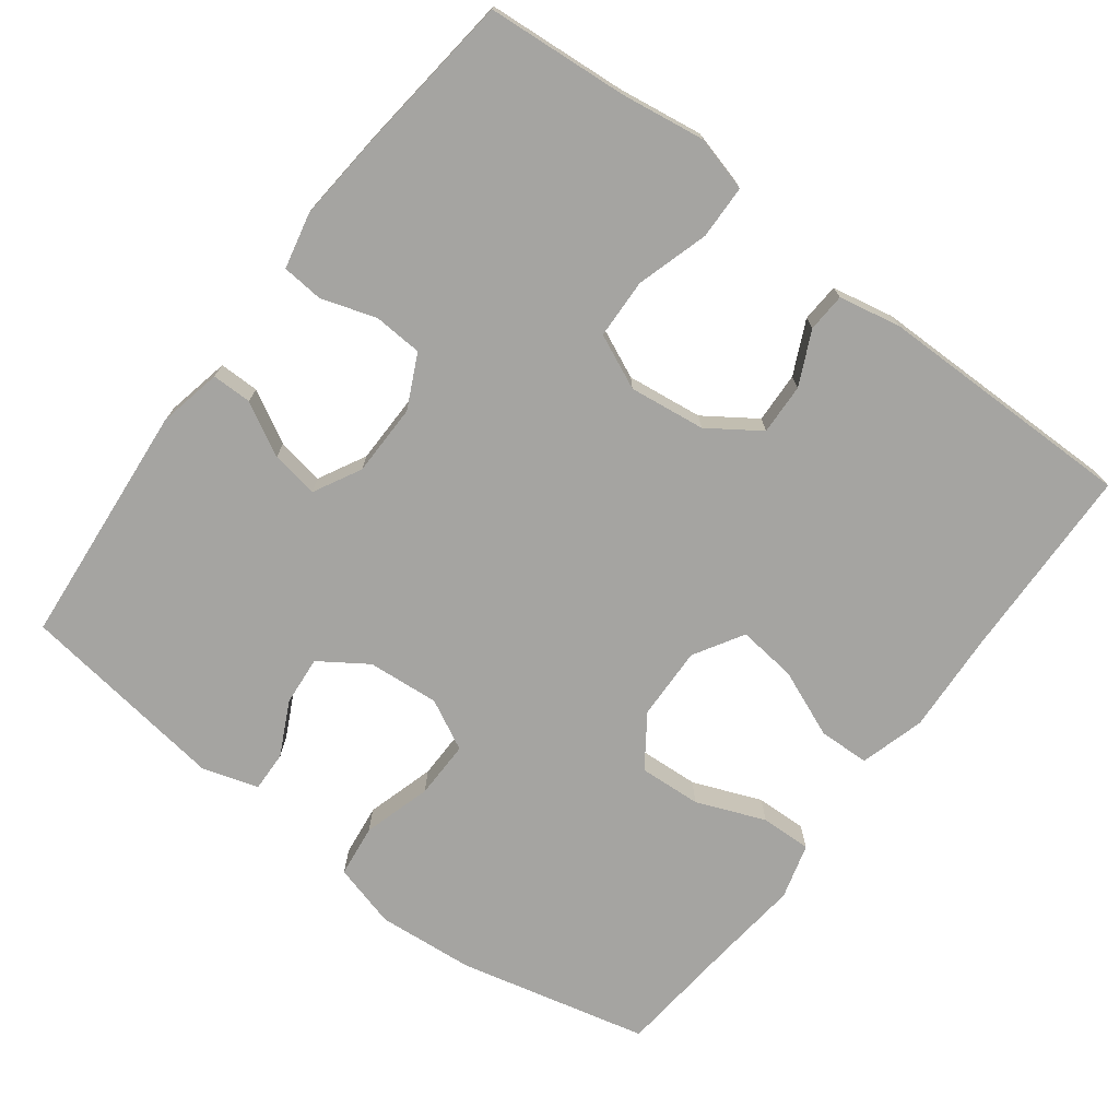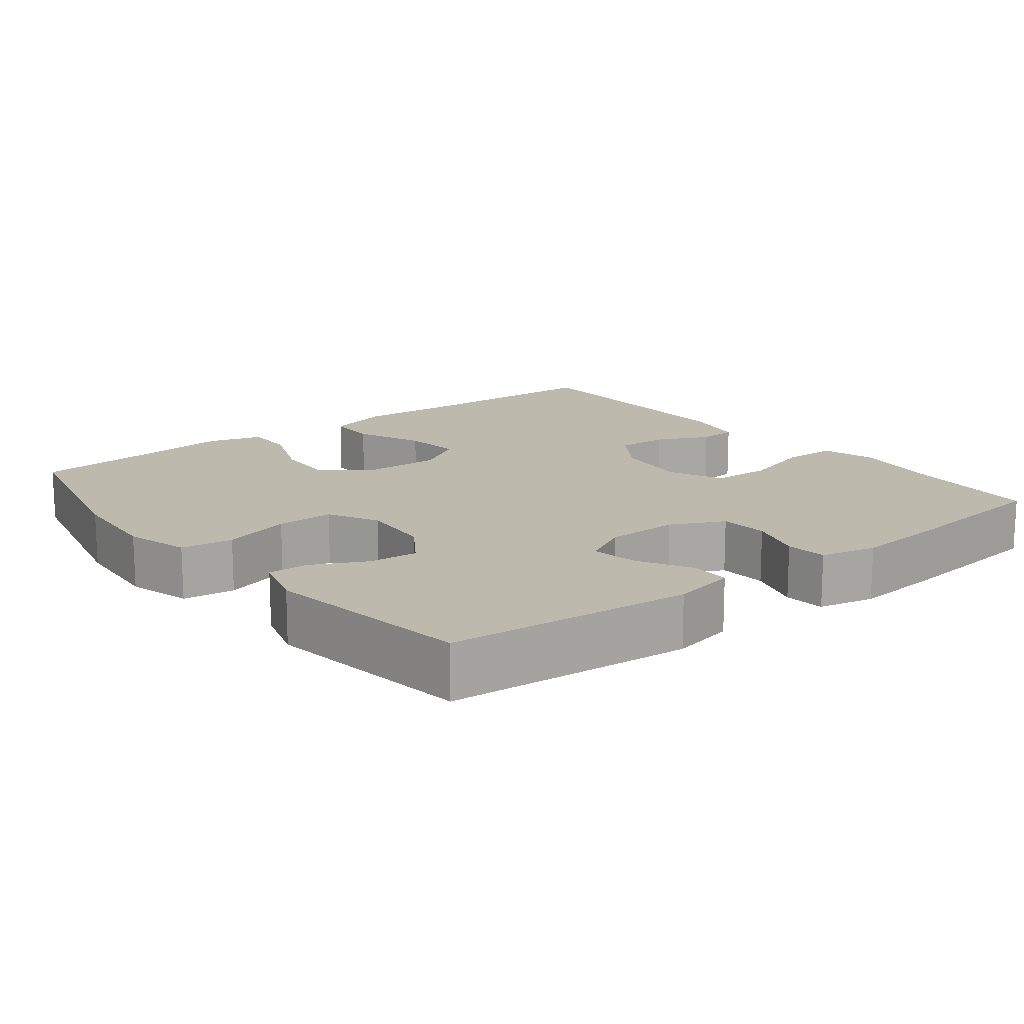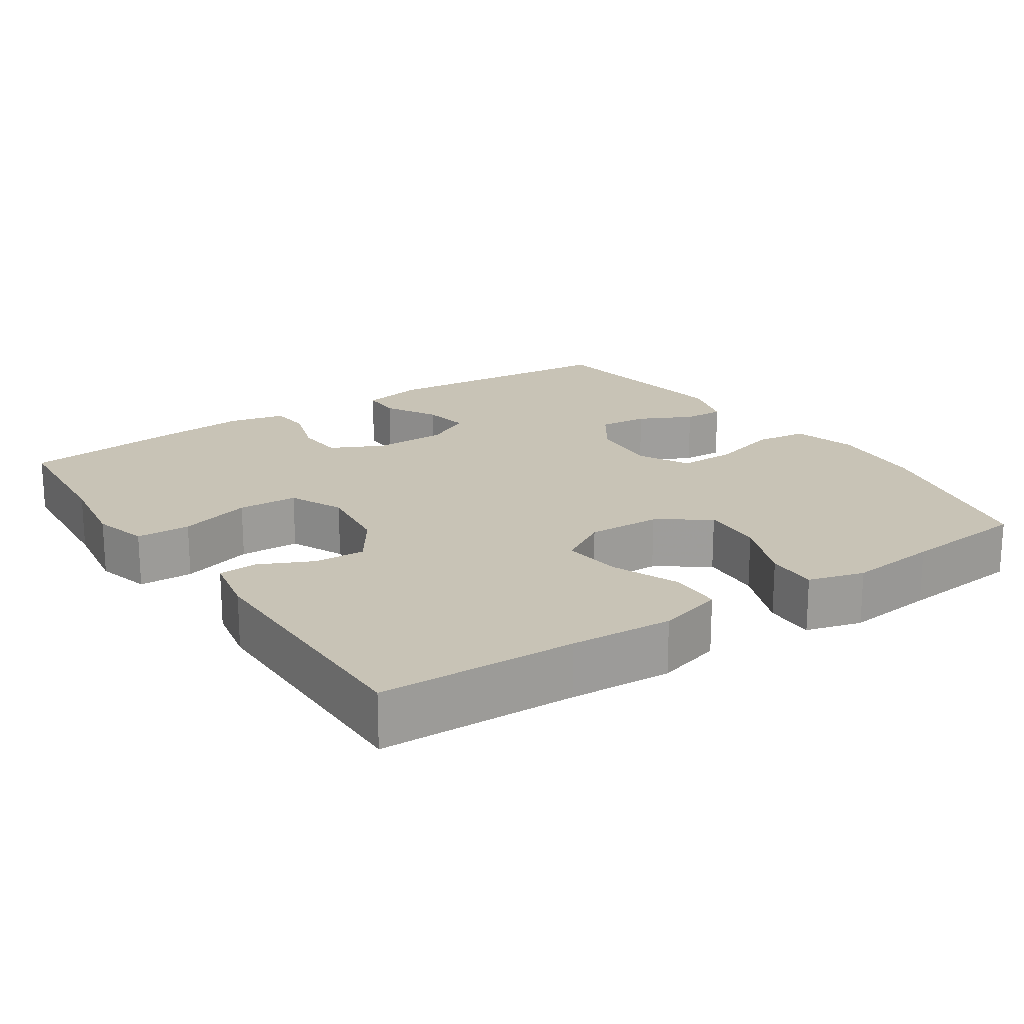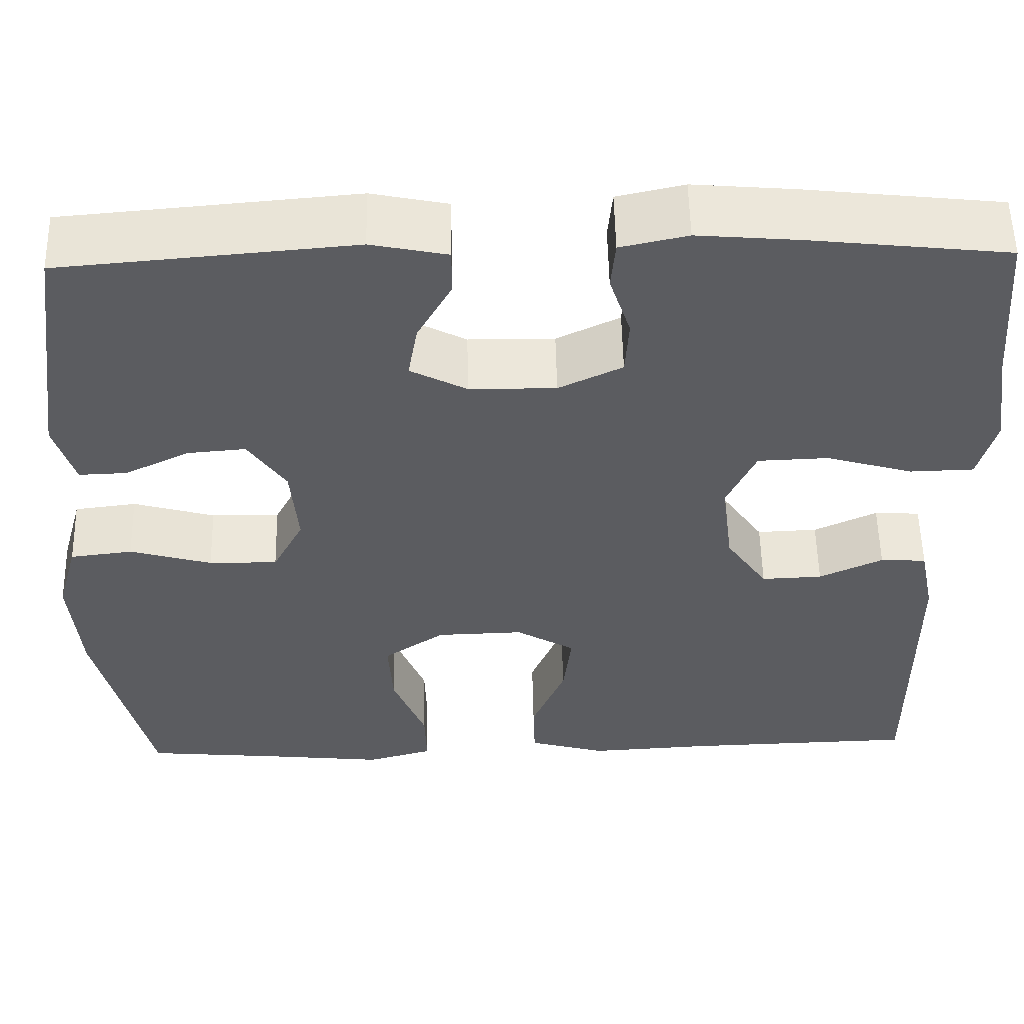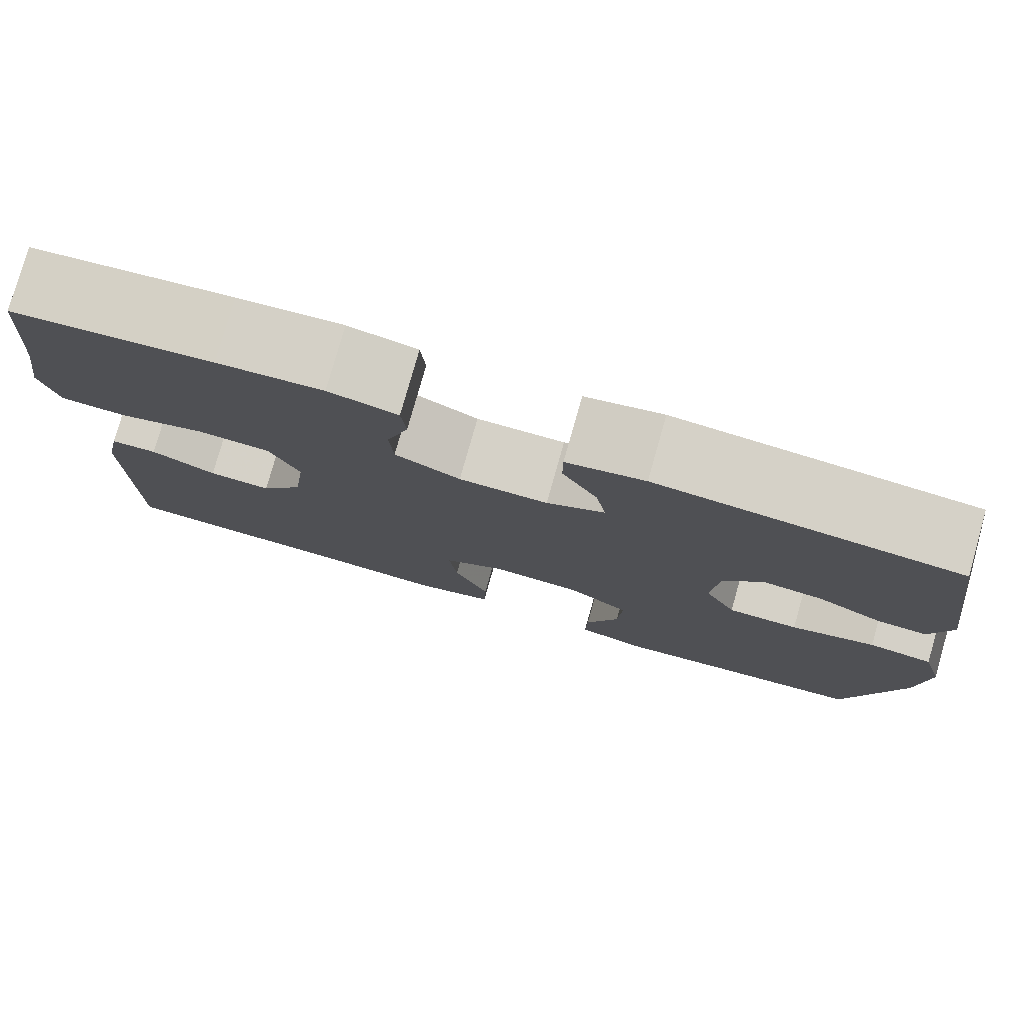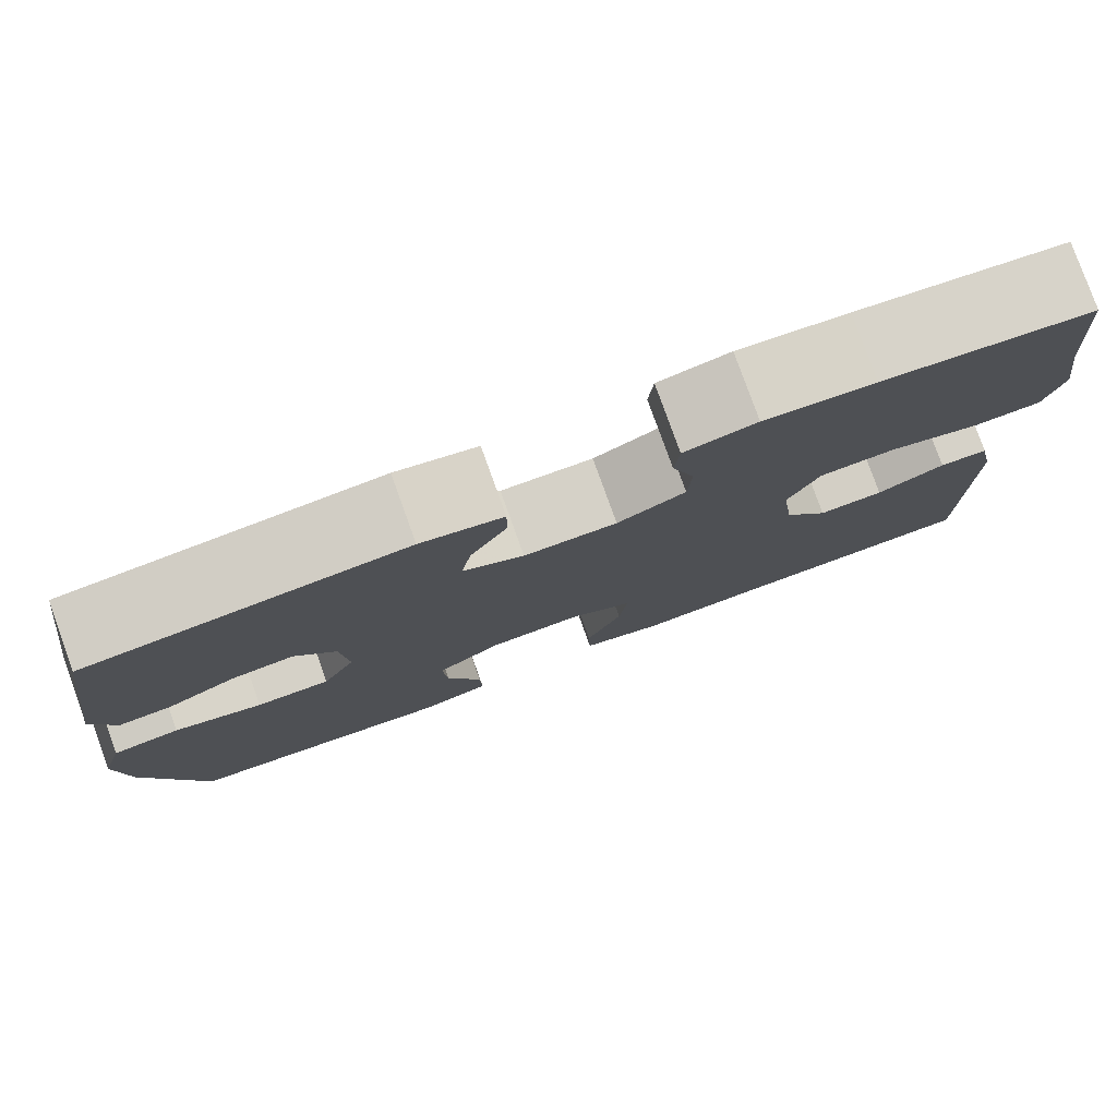
<metadata>
{"format":"obj","ext":"obj","renderer":"f3d","projection":"perspective","resolution":1024,"background":"white","views":[{"elev":-73.2,"azim":52.9,"up":"+Y"},{"elev":15.3,"azim":-38.2,"up":"+Y"},{"elev":19.5,"azim":146.1,"up":"+Y"},{"elev":54.8,"azim":-1.2,"up":"+Z"},{"elev":78.7,"azim":-164.2,"up":"+Z"},{"elev":79.6,"azim":-19.8,"up":"+Z"}]}
</metadata>
<code>
v -0.5 0.07 -0.5
v -0.561 0.07 -0.243
v -0.572 0.07 -0.112
v -0.548 0.07 -0.025
v -0.477 0.07 -0.016
v -0.384 0.07 -0.043
v -0.306 0.07 -0.044
v -0.271 0.07 0.024
v -0.279 0.07 0.121
v -0.322 0.07 0.185
v -0.389 0.07 0.179
v -0.461 0.07 0.143
v -0.516 0.07 0.141
v -0.539 0.07 0.217
v -0.5 0.07 0.5
v -0.169 0.07 0.529
v -0.083 0.07 0.511
v -0.083 0.07 0.457
v -0.122 0.07 0.386
v -0.133 0.07 0.322
v -0.069 0.07 0.288
v 0.029 0.07 0.287
v 0.101 0.07 0.322
v 0.105 0.07 0.388
v 0.081 0.07 0.462
v 0.086 0.07 0.518
v 0.162 0.07 0.535
v 0.278 0.07 0.525
v 0.5 0.07 0.5
v 0.515 0.07 0.31
v 0.532 0.07 0.196
v 0.512 0.07 0.122
v 0.439 0.07 0.12
v 0.342 0.07 0.149
v 0.261 0.07 0.146
v 0.228 0.07 0.073
v 0.241 0.07 -0.03
v 0.288 0.07 -0.099
v 0.357 0.07 -0.096
v 0.429 0.07 -0.062
v 0.481 0.07 -0.065
v 0.498 0.07 -0.149
v 0.5 0.07 -0.5
v 0.236 0.07 -0.508
v 0.098 0.07 -0.516
v 0.01 0.07 -0.491
v 0.008 0.07 -0.422
v 0.046 0.07 -0.33
v 0.055 0.07 -0.251
v -0.012 0.07 -0.211
v -0.111 0.07 -0.214
v -0.18 0.07 -0.262
v -0.175 0.07 -0.346
v -0.138 0.07 -0.439
v -0.136 0.07 -0.508
v -0.211 0.07 -0.529
v -0.331 0.07 -0.516
v -0.5 0 -0.5
v -0.561 0 -0.243
v -0.572 0 -0.112
v -0.548 0 -0.025
v -0.477 0 -0.016
v -0.384 0 -0.043
v -0.306 0 -0.044
v -0.271 0 0.024
v -0.279 0 0.121
v -0.322 0 0.185
v -0.389 0 0.179
v -0.461 0 0.143
v -0.516 0 0.141
v -0.539 0 0.217
v -0.5 0 0.5
v -0.169 0 0.529
v -0.083 0 0.511
v -0.083 0 0.457
v -0.122 0 0.386
v -0.133 0 0.322
v -0.069 0 0.288
v 0.029 0 0.287
v 0.101 0 0.322
v 0.105 0 0.388
v 0.081 0 0.462
v 0.086 0 0.518
v 0.162 0 0.535
v 0.278 0 0.525
v 0.5 0 0.5
v 0.515 0 0.31
v 0.532 0 0.196
v 0.512 0 0.122
v 0.439 0 0.12
v 0.342 0 0.149
v 0.261 0 0.146
v 0.228 0 0.073
v 0.241 0 -0.03
v 0.288 0 -0.099
v 0.357 0 -0.096
v 0.429 0 -0.062
v 0.481 0 -0.065
v 0.498 0 -0.149
v 0.5 0 -0.5
v 0.236 0 -0.508
v 0.098 0 -0.516
v 0.01 0 -0.491
v 0.008 0 -0.422
v 0.046 0 -0.33
v 0.055 0 -0.251
v -0.012 0 -0.211
v -0.111 0 -0.214
v -0.18 0 -0.262
v -0.175 0 -0.346
v -0.138 0 -0.439
v -0.136 0 -0.508
v -0.211 0 -0.529
v -0.331 0 -0.516
f 55 56 57
f 54 55 57
f 53 54 57
f 4 5 6
f 3 4 6
f 2 3 6
f 1 2 6
f 57 1 6
f 53 57 6
f 52 53 6
f 51 52 6 7
f 50 51 7 8
f 49 50 8 9
f 46 47 48
f 45 46 48
f 44 45 48
f 44 48 49
f 43 44 49
f 42 43 49
f 41 42 49
f 40 41 49
f 39 40 49
f 38 39 49
f 49 9 10
f 38 49 10
f 37 38 10
f 32 33 34
f 31 32 34
f 30 31 34
f 30 34 35
f 29 30 35
f 28 29 35
f 27 28 35
f 26 27 35
f 25 26 35
f 24 25 35
f 23 24 35 36
f 17 18 19
f 16 17 19
f 15 16 19
f 14 15 19
f 13 14 19
f 12 13 19
f 11 12 19
f 10 11 19 20
f 37 10 20 21
f 22 23 36 37
f 21 22 37
f 114 113 112
f 114 112 111
f 114 111 110
f 63 62 61
f 63 61 60
f 63 60 59
f 63 59 58
f 63 58 114
f 63 114 110
f 63 110 109
f 64 63 109 108
f 65 64 108 107
f 66 65 107 106
f 105 104 103
f 105 103 102
f 105 102 101
f 106 105 101
f 106 101 100
f 106 100 99
f 106 99 98
f 106 98 97
f 106 97 96
f 106 96 95
f 67 66 106
f 67 106 95
f 67 95 94
f 91 90 89
f 91 89 88
f 91 88 87
f 92 91 87
f 92 87 86
f 92 86 85
f 92 85 84
f 92 84 83
f 92 83 82
f 92 82 81
f 93 92 81 80
f 76 75 74
f 76 74 73
f 76 73 72
f 76 72 71
f 76 71 70
f 76 70 69
f 76 69 68
f 77 76 68 67
f 78 77 67 94
f 94 93 80 79
f 94 79 78
f 1 58 59 2
f 2 59 60 3
f 3 60 61 4
f 4 61 62 5
f 5 62 63 6
f 6 63 64 7
f 7 64 65 8
f 8 65 66 9
f 9 66 67 10
f 10 67 68 11
f 11 68 69 12
f 12 69 70 13
f 13 70 71 14
f 14 71 72 15
f 15 72 73 16
f 16 73 74 17
f 17 74 75 18
f 18 75 76 19
f 19 76 77 20
f 20 77 78 21
f 21 78 79 22
f 22 79 80 23
f 23 80 81 24
f 24 81 82 25
f 25 82 83 26
f 26 83 84 27
f 27 84 85 28
f 28 85 86 29
f 29 86 87 30
f 30 87 88 31
f 31 88 89 32
f 32 89 90 33
f 33 90 91 34
f 34 91 92 35
f 35 92 93 36
f 36 93 94 37
f 37 94 95 38
f 38 95 96 39
f 39 96 97 40
f 40 97 98 41
f 41 98 99 42
f 42 99 100 43
f 43 100 101 44
f 44 101 102 45
f 45 102 103 46
f 46 103 104 47
f 47 104 105 48
f 48 105 106 49
f 49 106 107 50
f 50 107 108 51
f 51 108 109 52
f 52 109 110 53
f 53 110 111 54
f 54 111 112 55
f 55 112 113 56
f 56 113 114 57
f 57 114 58 1

</code>
